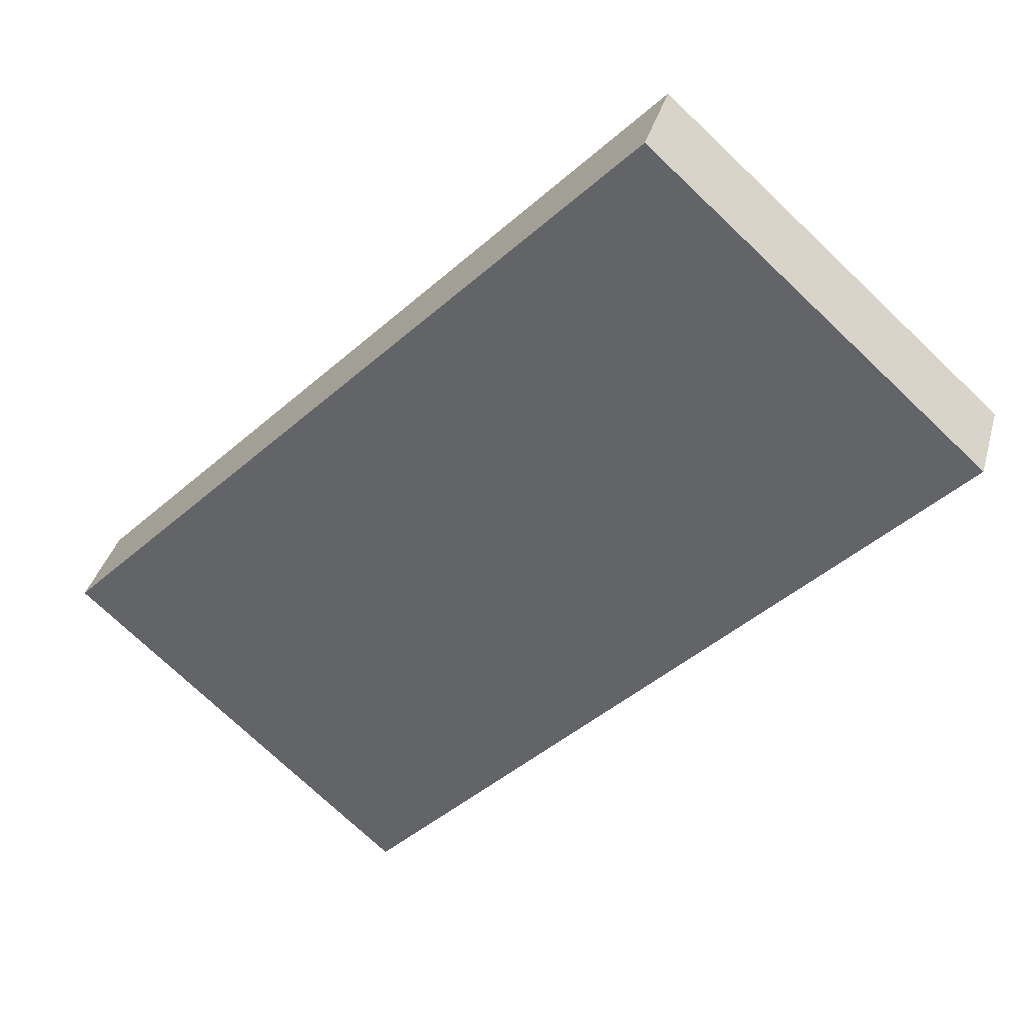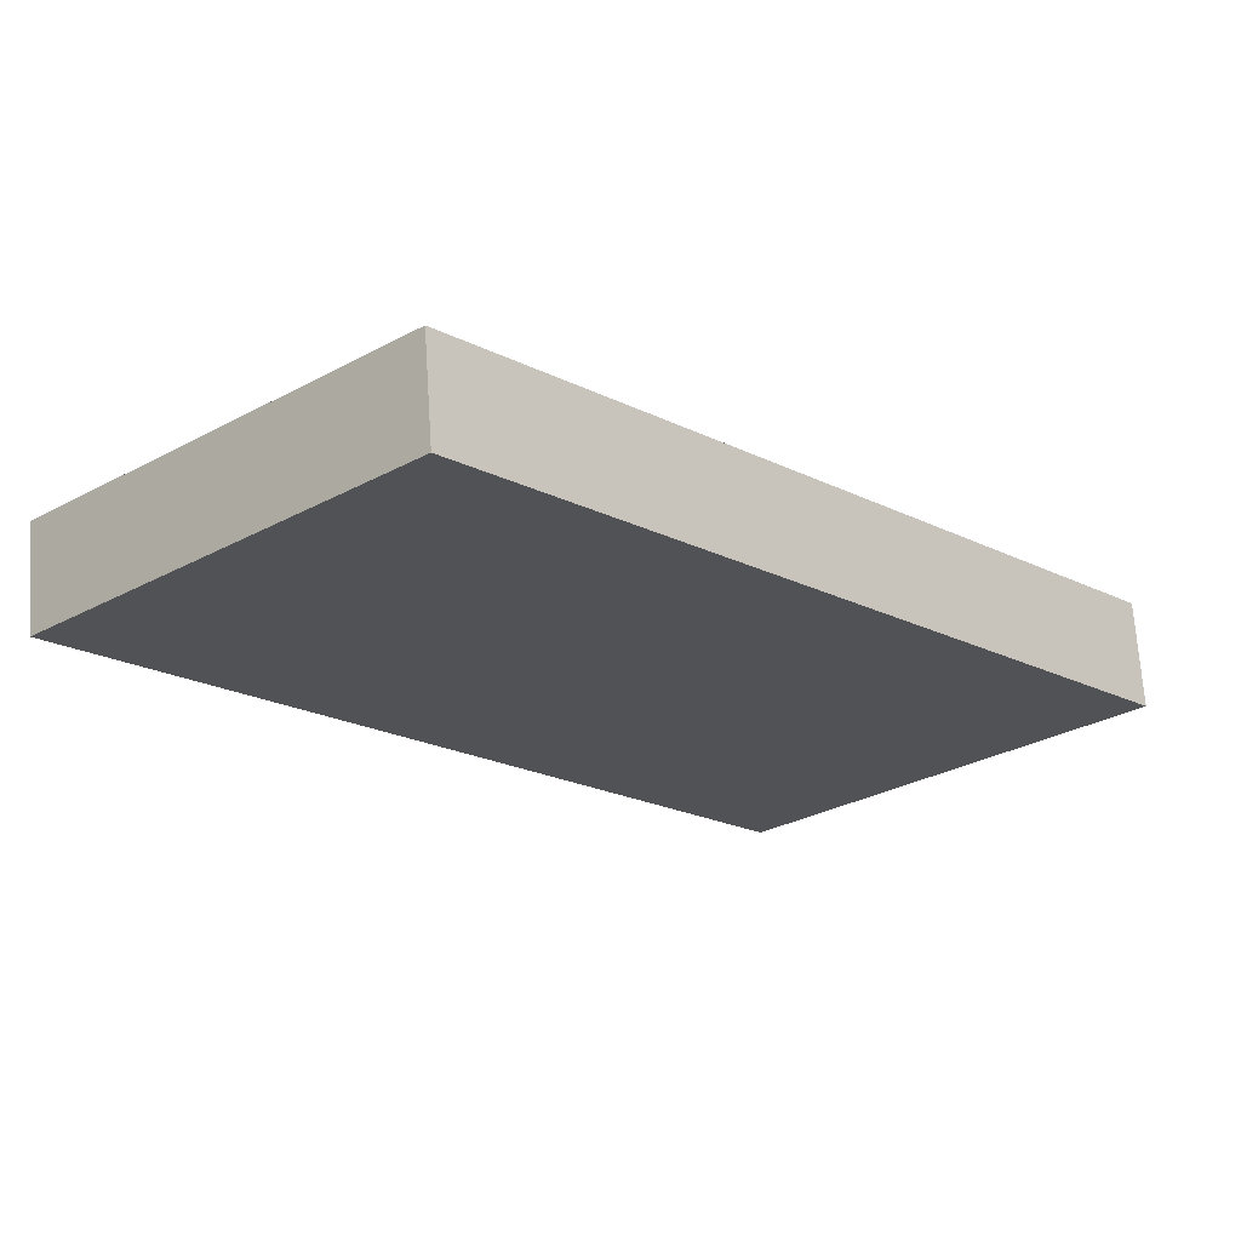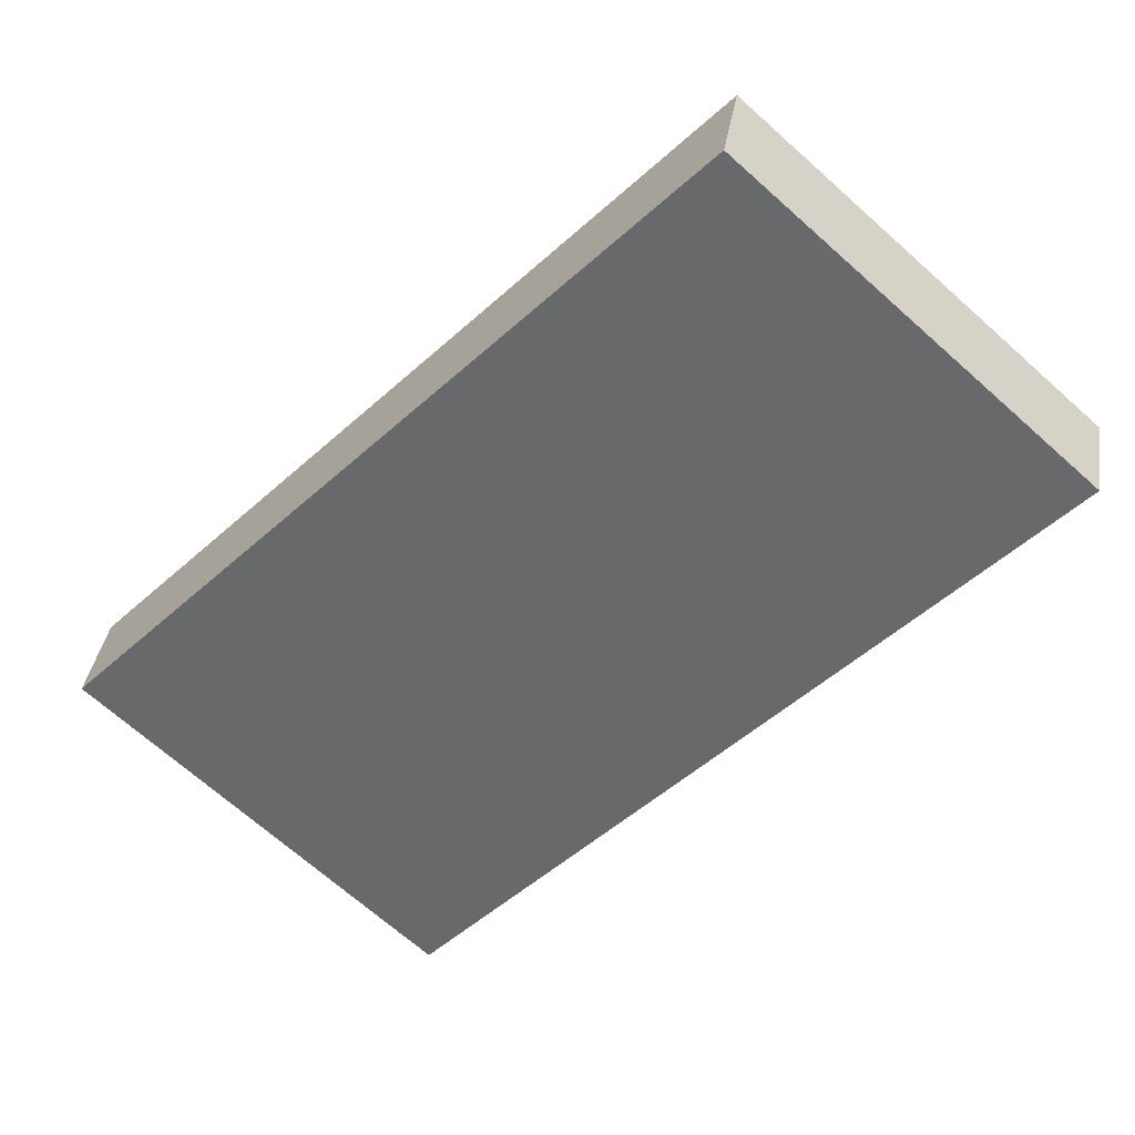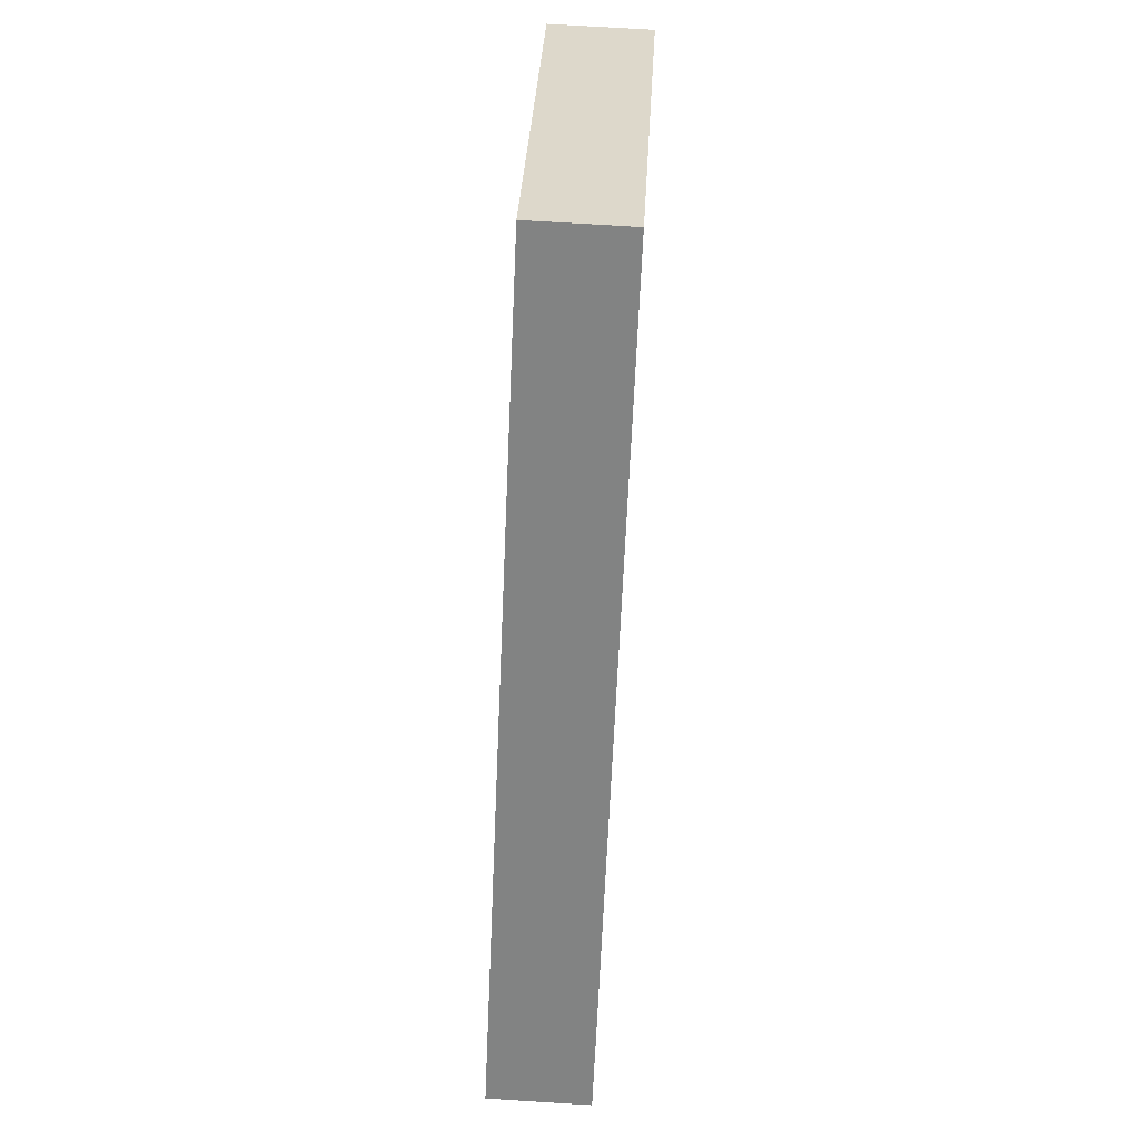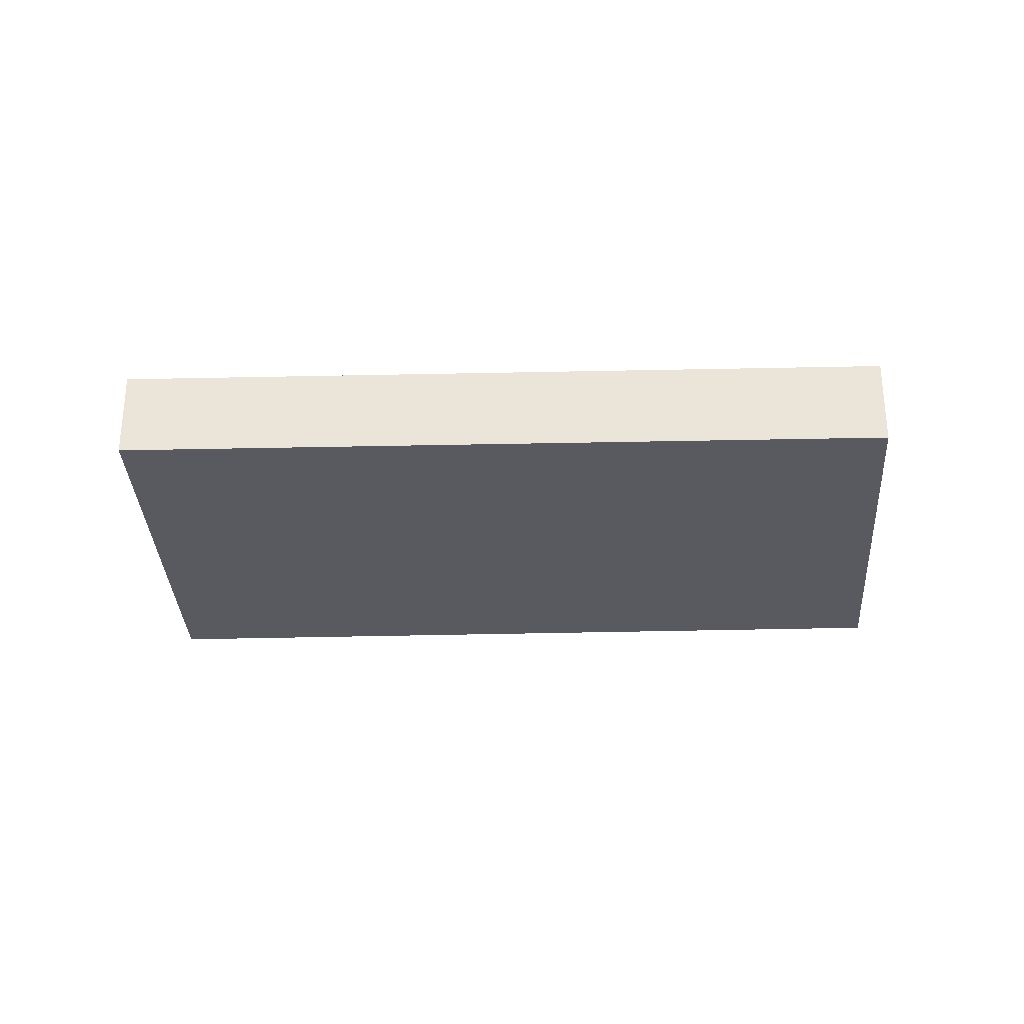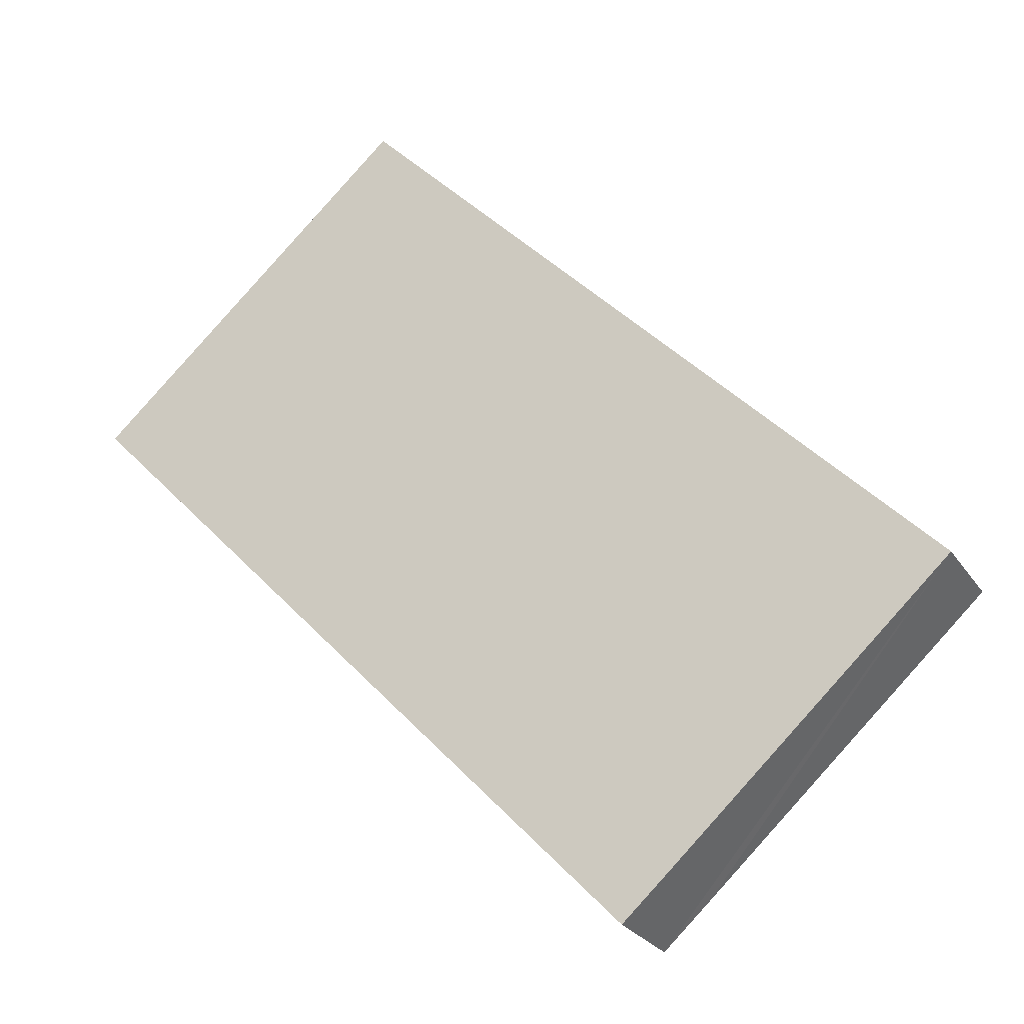
<metadata>
{"format":"obj","ext":"obj","renderer":"f3d","projection":"perspective","resolution":1024,"background":"white","views":[{"elev":36.2,"azim":14.9,"up":"+Z"},{"elev":68.5,"azim":176.2,"up":"+Z"},{"elev":36.1,"azim":8.9,"up":"+Z"},{"elev":72.6,"azim":-86.5,"up":"+Z"},{"elev":-31.9,"azim":-44.5,"up":"+Y"},{"elev":-26.1,"azim":-154.0,"up":"+Z"}]}
</metadata>
<code>
v  2.275 0.678 -2.086
v  4.122 0.678 4.302
v  6.394 0.678 2.267
v  1.955 0.678 -1.795
v  0 0.678 4.152e-17
v  2.275 1.277e-16 -2.086
v  1.955 1.099e-16 -1.795
v  0 0 0
v  4.122 -2.634e-16 4.302
v  6.394 -1.388e-16 2.267
g defaultobject
f 1 2 3
f 2 1 4
f 2 4 5
f 6 4 1
f 4 6 5
f 5 6 7
f 5 7 8
f 8 2 5
f 2 8 9
f 9 3 2
f 3 9 10
f 10 1 3
f 1 10 6
f 7 9 8
f 9 7 6
f 9 6 10

</code>
